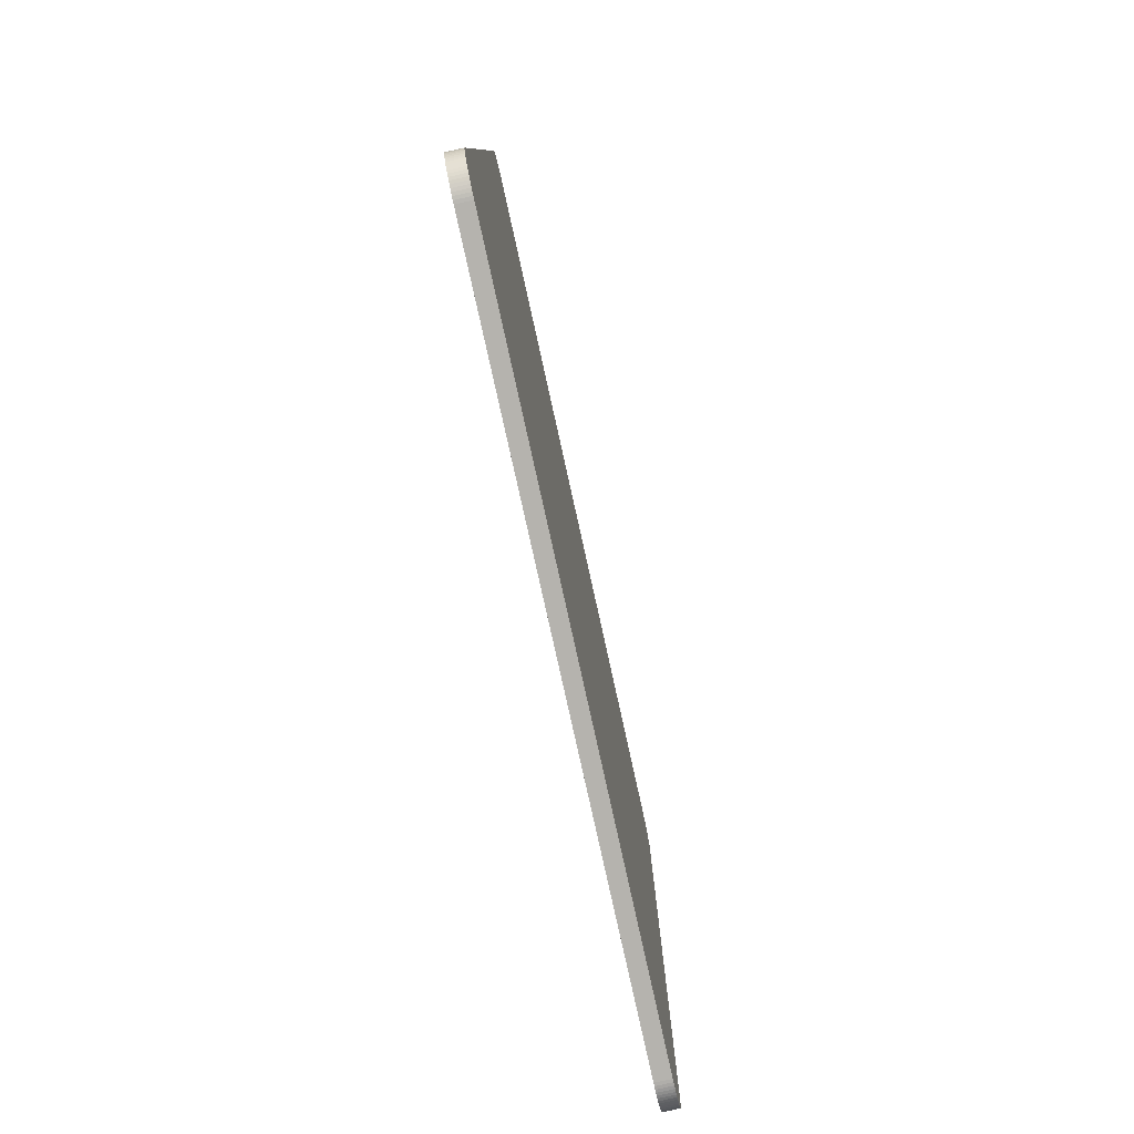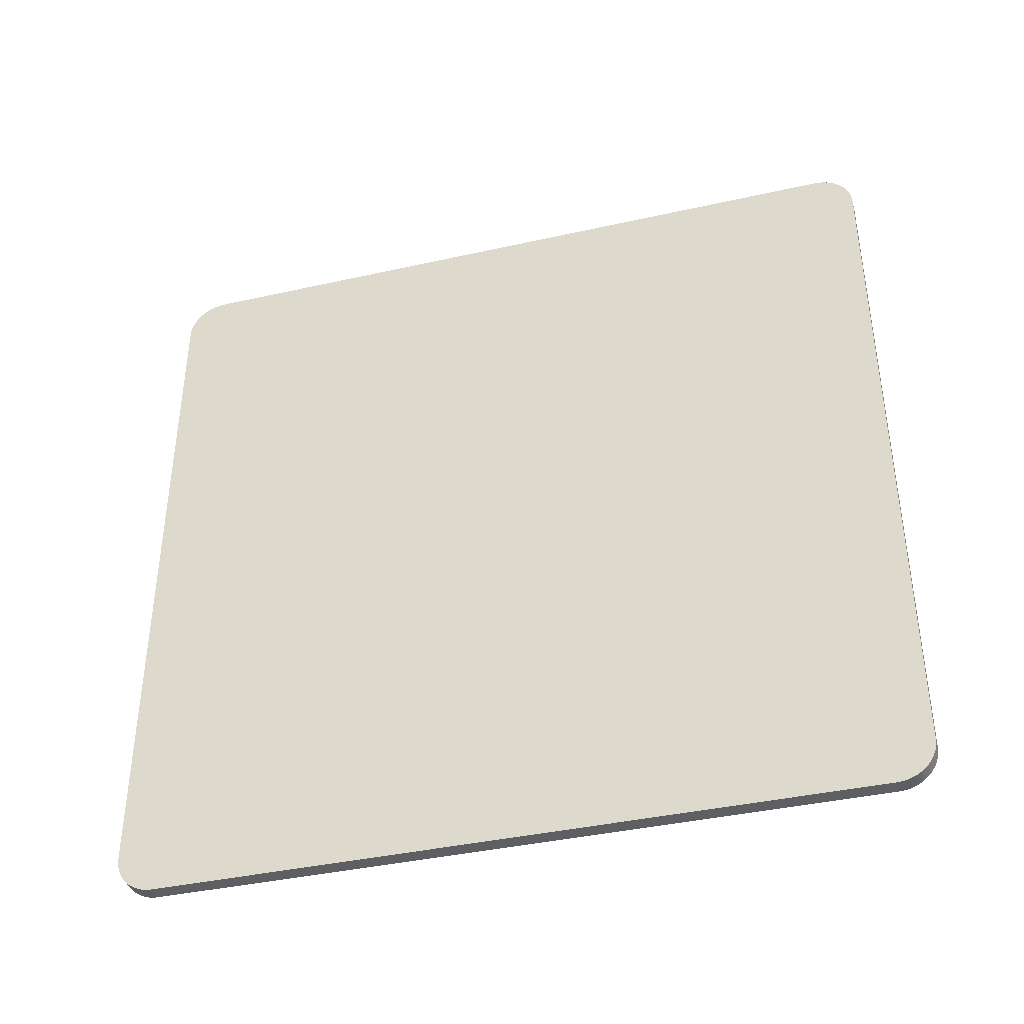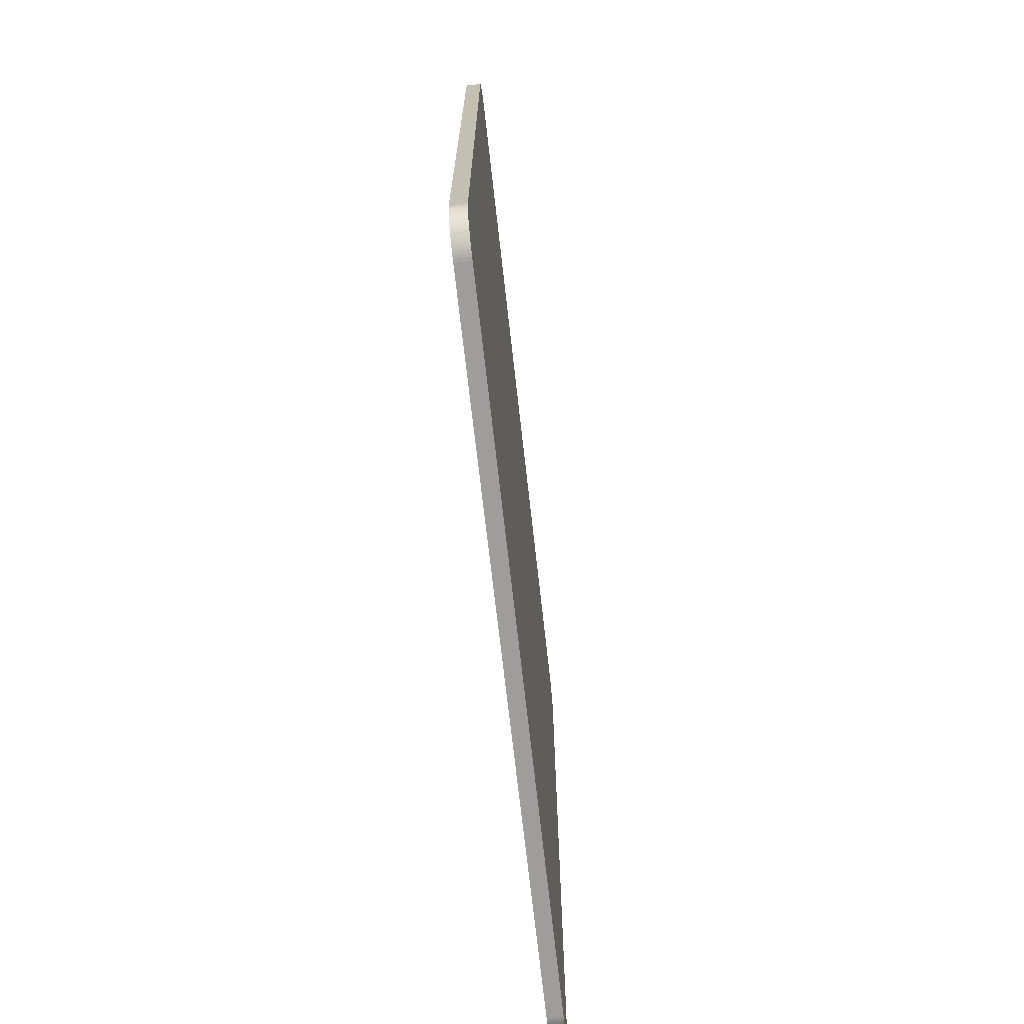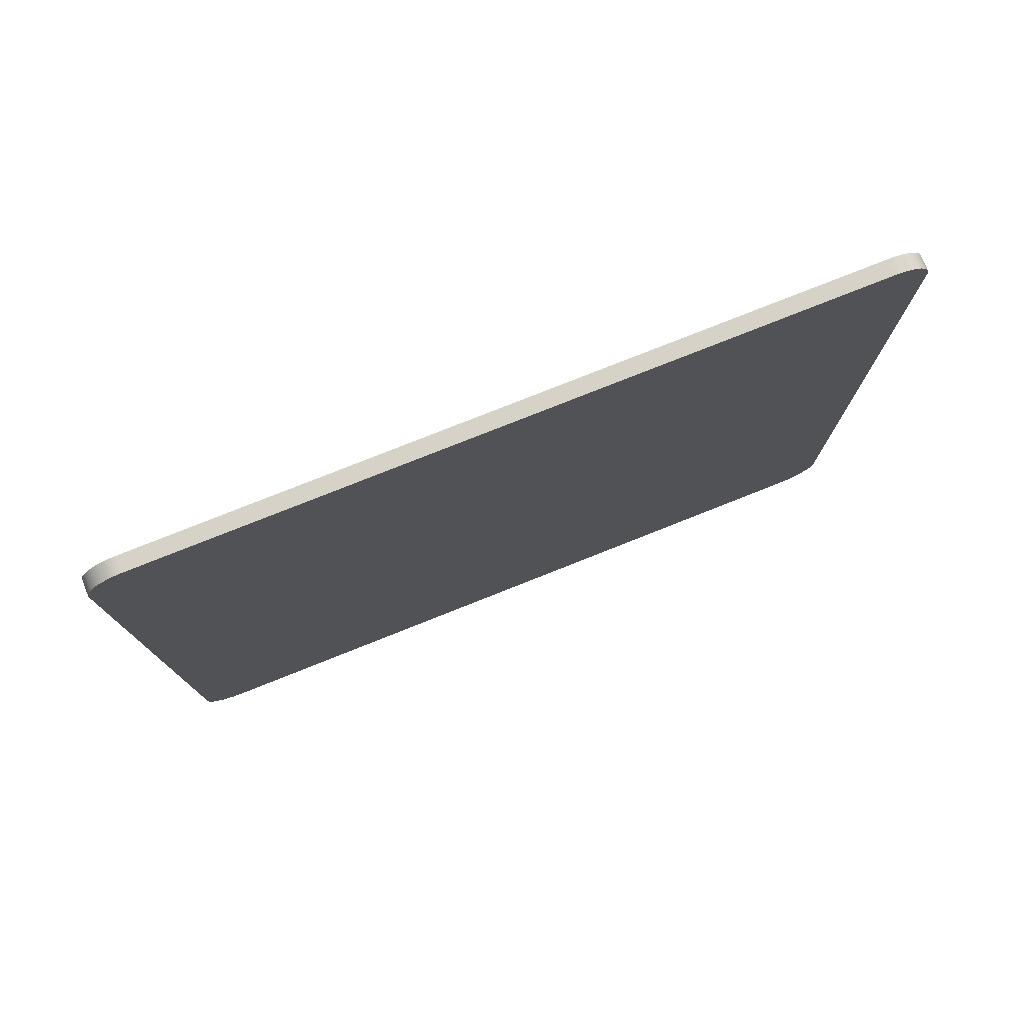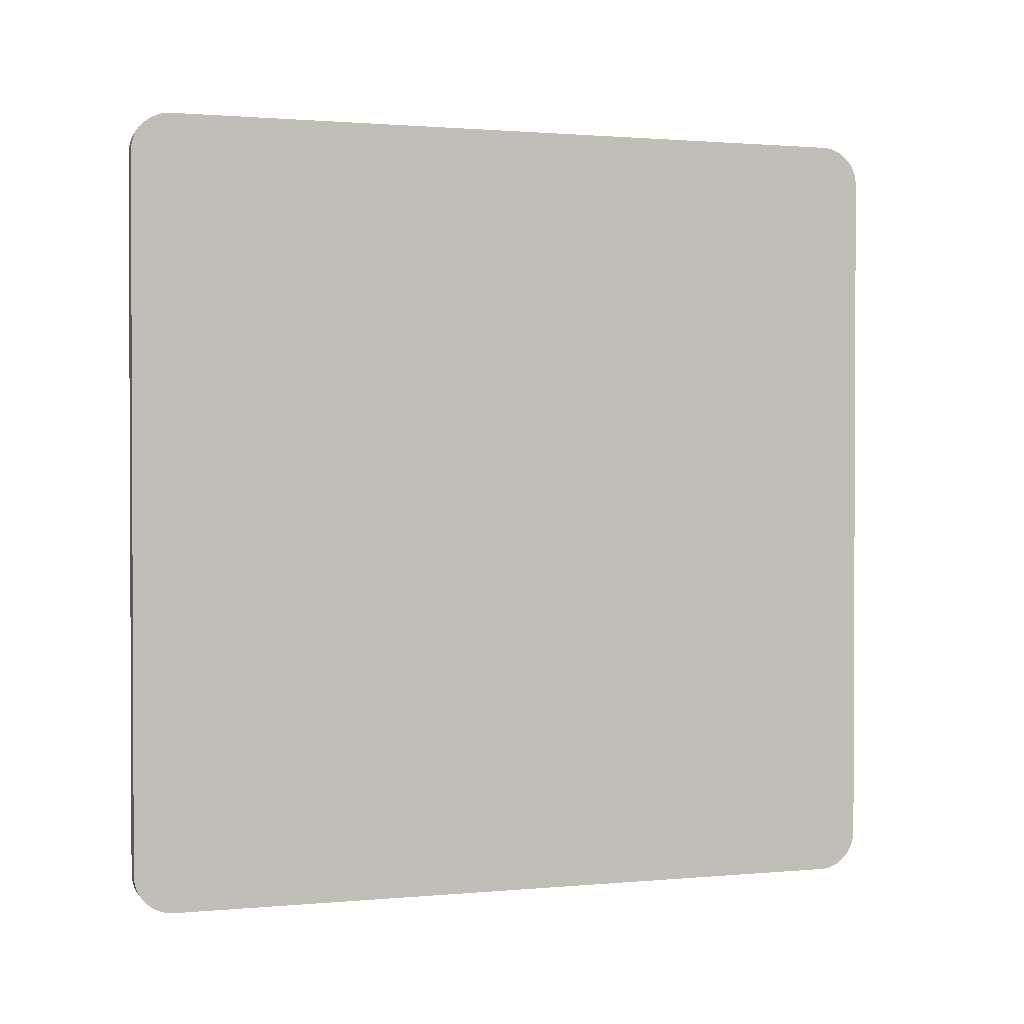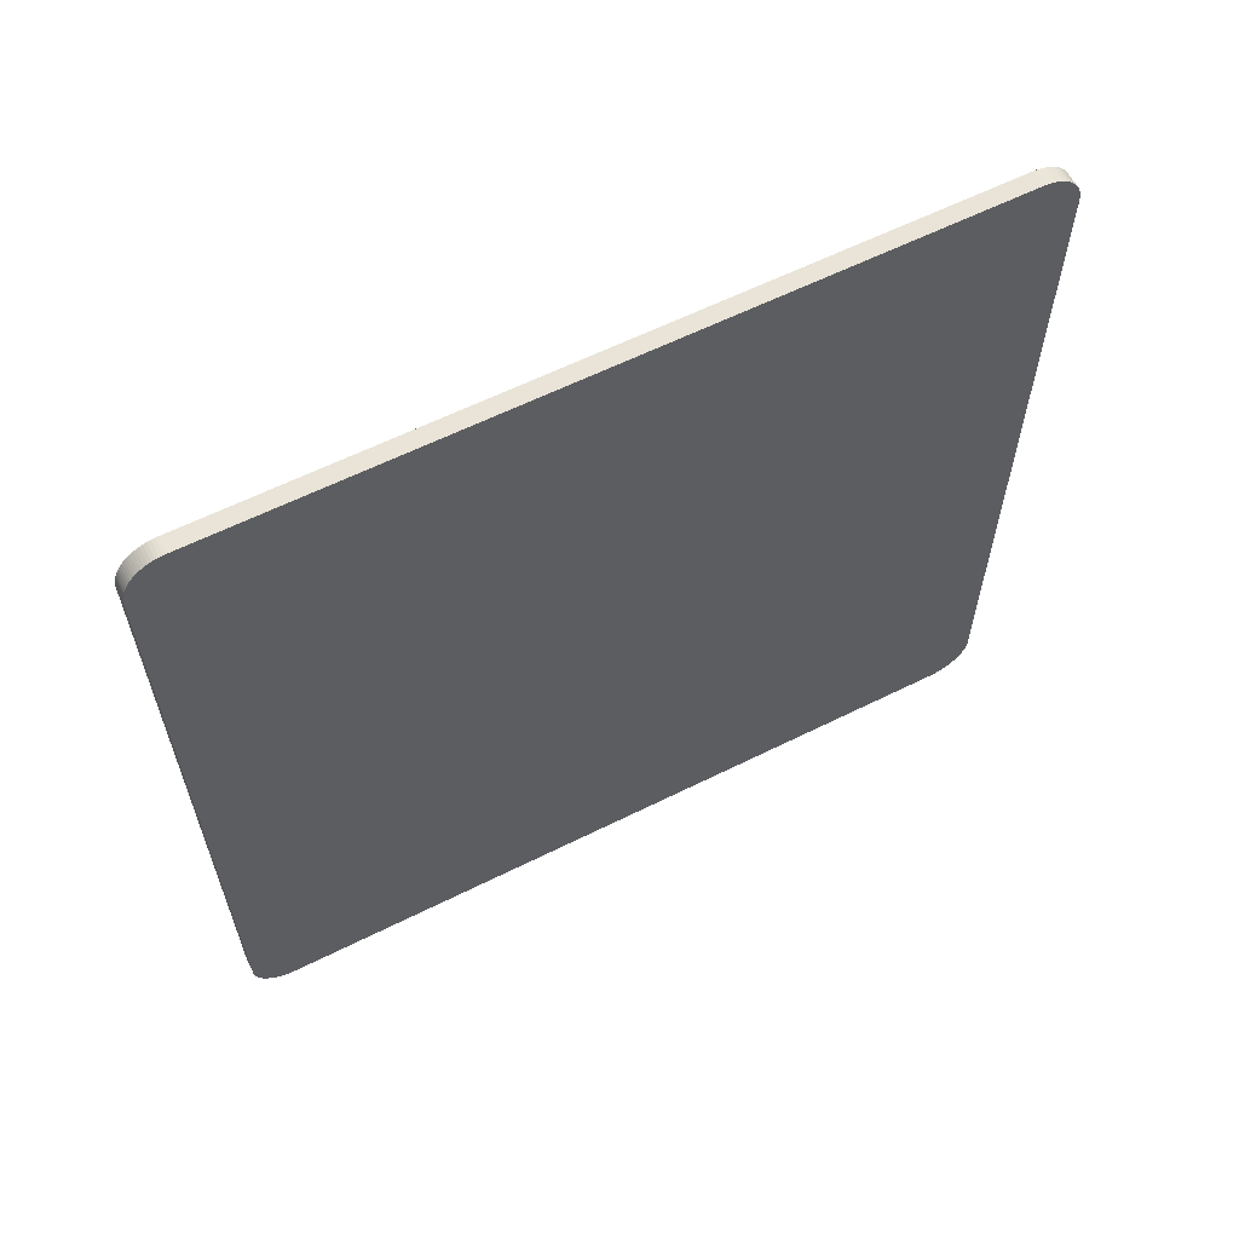
<metadata>
{"format":"obj","ext":"obj","renderer":"f3d","projection":"perspective","resolution":1024,"background":"white","views":[{"elev":-79.9,"azim":-167.5,"up":"+Y"},{"elev":-39.5,"azim":105.6,"up":"+Z"},{"elev":-70.6,"azim":-173.6,"up":"+Z"},{"elev":77.6,"azim":68.3,"up":"+Z"},{"elev":1.3,"azim":71.6,"up":"+Z"},{"elev":60.8,"azim":63.0,"up":"+Z"}]}
</metadata>
<code>
o Cube
v 0.01 0.45 -0.5
v 0.01 0.5 -0.45
v 0.01 0.4539 -0.4998
v 0.01 0.4578 -0.4994
v 0.01 0.4617 -0.4986
v 0.01 0.4655 -0.4976
v 0.01 0.4691 -0.4962
v 0.01 0.4727 -0.4945
v 0.01 0.4761 -0.4926
v 0.01 0.4794 -0.4905
v 0.01 0.4825 -0.488
v 0.01 0.4854 -0.4854
v 0.01 0.488 -0.4825
v 0.01 0.4905 -0.4794
v 0.01 0.4926 -0.4761
v 0.01 0.4945 -0.4727
v 0.01 0.4962 -0.4691
v 0.01 0.4976 -0.4655
v 0.01 0.4986 -0.4617
v 0.01 0.4994 -0.4578
v 0.01 0.4998 -0.4539
v -0.01 0.5 -0.45
v -0.01 0.45 -0.5
v -0.01 0.4998 -0.4539
v -0.01 0.4994 -0.4578
v -0.01 0.4986 -0.4617
v -0.01 0.4976 -0.4655
v -0.01 0.4962 -0.4691
v -0.01 0.4945 -0.4727
v -0.01 0.4926 -0.4761
v -0.01 0.4905 -0.4794
v -0.01 0.488 -0.4825
v -0.01 0.4854 -0.4854
v -0.01 0.4825 -0.488
v -0.01 0.4794 -0.4905
v -0.01 0.4761 -0.4926
v -0.01 0.4727 -0.4945
v -0.01 0.4691 -0.4962
v -0.01 0.4655 -0.4976
v -0.01 0.4617 -0.4986
v -0.01 0.4578 -0.4994
v -0.01 0.4539 -0.4998
v 0.01 0.5 0.45
v 0.01 0.45 0.5
v 0.01 0.4998 0.4539
v 0.01 0.4994 0.4578
v 0.01 0.4986 0.4617
v 0.01 0.4976 0.4655
v 0.01 0.4962 0.4691
v 0.01 0.4945 0.4727
v 0.01 0.4926 0.4761
v 0.01 0.4905 0.4794
v 0.01 0.488 0.4825
v 0.01 0.4854 0.4854
v 0.01 0.4825 0.488
v 0.01 0.4794 0.4905
v 0.01 0.4761 0.4926
v 0.01 0.4727 0.4945
v 0.01 0.4691 0.4962
v 0.01 0.4655 0.4976
v 0.01 0.4617 0.4986
v 0.01 0.4578 0.4994
v 0.01 0.4539 0.4998
v -0.01 0.45 0.5
v -0.01 0.5 0.45
v -0.01 0.4539 0.4998
v -0.01 0.4578 0.4994
v -0.01 0.4617 0.4986
v -0.01 0.4655 0.4976
v -0.01 0.4691 0.4962
v -0.01 0.4727 0.4945
v -0.01 0.4761 0.4926
v -0.01 0.4794 0.4905
v -0.01 0.4825 0.488
v -0.01 0.4854 0.4854
v -0.01 0.488 0.4825
v -0.01 0.4905 0.4794
v -0.01 0.4926 0.4761
v -0.01 0.4945 0.4727
v -0.01 0.4962 0.4691
v -0.01 0.4976 0.4655
v -0.01 0.4986 0.4617
v -0.01 0.4994 0.4578
v -0.01 0.4998 0.4539
v 0.01 -0.45 0.5
v 0.01 -0.5 0.45
v 0.01 -0.4539 0.4998
v 0.01 -0.4578 0.4994
v 0.01 -0.4617 0.4986
v 0.01 -0.4655 0.4976
v 0.01 -0.4691 0.4962
v 0.01 -0.4727 0.4945
v 0.01 -0.4761 0.4926
v 0.01 -0.4794 0.4905
v 0.01 -0.4825 0.488
v 0.01 -0.4854 0.4854
v 0.01 -0.488 0.4825
v 0.01 -0.4905 0.4794
v 0.01 -0.4926 0.4761
v 0.01 -0.4945 0.4727
v 0.01 -0.4962 0.4691
v 0.01 -0.4976 0.4655
v 0.01 -0.4986 0.4617
v 0.01 -0.4994 0.4578
v 0.01 -0.4998 0.4539
v -0.01 -0.5 0.45
v -0.01 -0.45 0.5
v -0.01 -0.4998 0.4539
v -0.01 -0.4994 0.4578
v -0.01 -0.4986 0.4617
v -0.01 -0.4976 0.4655
v -0.01 -0.4962 0.4691
v -0.01 -0.4945 0.4727
v -0.01 -0.4926 0.4761
v -0.01 -0.4905 0.4794
v -0.01 -0.488 0.4825
v -0.01 -0.4854 0.4854
v -0.01 -0.4825 0.488
v -0.01 -0.4794 0.4905
v -0.01 -0.4761 0.4926
v -0.01 -0.4727 0.4945
v -0.01 -0.4691 0.4962
v -0.01 -0.4655 0.4976
v -0.01 -0.4617 0.4986
v -0.01 -0.4578 0.4994
v -0.01 -0.4539 0.4998
v 0.01 -0.5 -0.45
v 0.01 -0.45 -0.5
v 0.01 -0.4998 -0.4539
v 0.01 -0.4994 -0.4578
v 0.01 -0.4986 -0.4617
v 0.01 -0.4976 -0.4655
v 0.01 -0.4962 -0.4691
v 0.01 -0.4945 -0.4727
v 0.01 -0.4926 -0.4761
v 0.01 -0.4905 -0.4794
v 0.01 -0.488 -0.4825
v 0.01 -0.4854 -0.4854
v 0.01 -0.4825 -0.488
v 0.01 -0.4794 -0.4905
v 0.01 -0.4761 -0.4926
v 0.01 -0.4727 -0.4945
v 0.01 -0.4691 -0.4962
v 0.01 -0.4655 -0.4976
v 0.01 -0.4617 -0.4986
v 0.01 -0.4578 -0.4994
v 0.01 -0.4539 -0.4998
v -0.01 -0.45 -0.5
v -0.01 -0.5 -0.45
v -0.01 -0.4539 -0.4998
v -0.01 -0.4578 -0.4994
v -0.01 -0.4617 -0.4986
v -0.01 -0.4655 -0.4976
v -0.01 -0.4691 -0.4962
v -0.01 -0.4727 -0.4945
v -0.01 -0.4761 -0.4926
v -0.01 -0.4794 -0.4905
v -0.01 -0.4825 -0.488
v -0.01 -0.4854 -0.4854
v -0.01 -0.488 -0.4825
v -0.01 -0.4905 -0.4794
v -0.01 -0.4926 -0.4761
v -0.01 -0.4945 -0.4727
v -0.01 -0.4962 -0.4691
v -0.01 -0.4976 -0.4655
v -0.01 -0.4986 -0.4617
v -0.01 -0.4994 -0.4578
v -0.01 -0.4998 -0.4539
f 2 22 65 43
f 149 127 86 106
f 106 108 109 110 111 112 113 114 115 116 117 118 119 120 121 122 123 124 125 126 107 64 66 67 68 69 70 71 72 73 74 75 76 77 78 79 80 81 82 83 84 65 22 24 25 26 27 28 29 30 31 32 33 34 35 36 37 38 39 40 41 42 23 148 150 151 152 153 154 155 156 157 158 159 160 161 162 163 164 165 166 167 168 149
f 22 2 21 24
f 24 21 20 25
f 25 20 19 26
f 26 19 18 27
f 27 18 17 28
f 28 17 16 29
f 29 16 15 30
f 30 15 14 31
f 31 14 13 32
f 32 13 12 33
f 33 12 11 34
f 34 11 10 35
f 35 10 9 36
f 36 9 8 37
f 37 8 7 38
f 38 7 6 39
f 39 6 5 40
f 40 5 4 41
f 41 4 3 42
f 42 3 1 23
f 127 129 130 131 132 133 134 135 136 137 138 139 140 141 142 143 144 145 146 147 128 1 3 4 5 6 7 8 9 10 11 12 13 14 15 16 17 18 19 20 21 2 43 45 46 47 48 49 50 51 52 53 54 55 56 57 58 59 60 61 62 63 44 85 87 88 89 90 91 92 93 94 95 96 97 98 99 100 101 102 103 104 105 86
f 43 65 84 45
f 45 84 83 46
f 46 83 82 47
f 47 82 81 48
f 48 81 80 49
f 49 80 79 50
f 50 79 78 51
f 51 78 77 52
f 52 77 76 53
f 53 76 75 54
f 54 75 74 55
f 55 74 73 56
f 56 73 72 57
f 57 72 71 58
f 58 71 70 59
f 59 70 69 60
f 60 69 68 61
f 61 68 67 62
f 62 67 66 63
f 63 66 64 44
f 106 86 105 108
f 108 105 104 109
f 109 104 103 110
f 110 103 102 111
f 111 102 101 112
f 112 101 100 113
f 113 100 99 114
f 114 99 98 115
f 115 98 97 116
f 116 97 96 117
f 117 96 95 118
f 118 95 94 119
f 119 94 93 120
f 120 93 92 121
f 121 92 91 122
f 122 91 90 123
f 123 90 89 124
f 124 89 88 125
f 125 88 87 126
f 126 87 85 107
f 85 44 64 107
f 127 149 168 129
f 129 168 167 130
f 130 167 166 131
f 131 166 165 132
f 132 165 164 133
f 133 164 163 134
f 134 163 162 135
f 135 162 161 136
f 136 161 160 137
f 137 160 159 138
f 138 159 158 139
f 139 158 157 140
f 140 157 156 141
f 141 156 155 142
f 142 155 154 143
f 143 154 153 144
f 144 153 152 145
f 145 152 151 146
f 146 151 150 147
f 147 150 148 128
f 148 23 1 128

</code>
